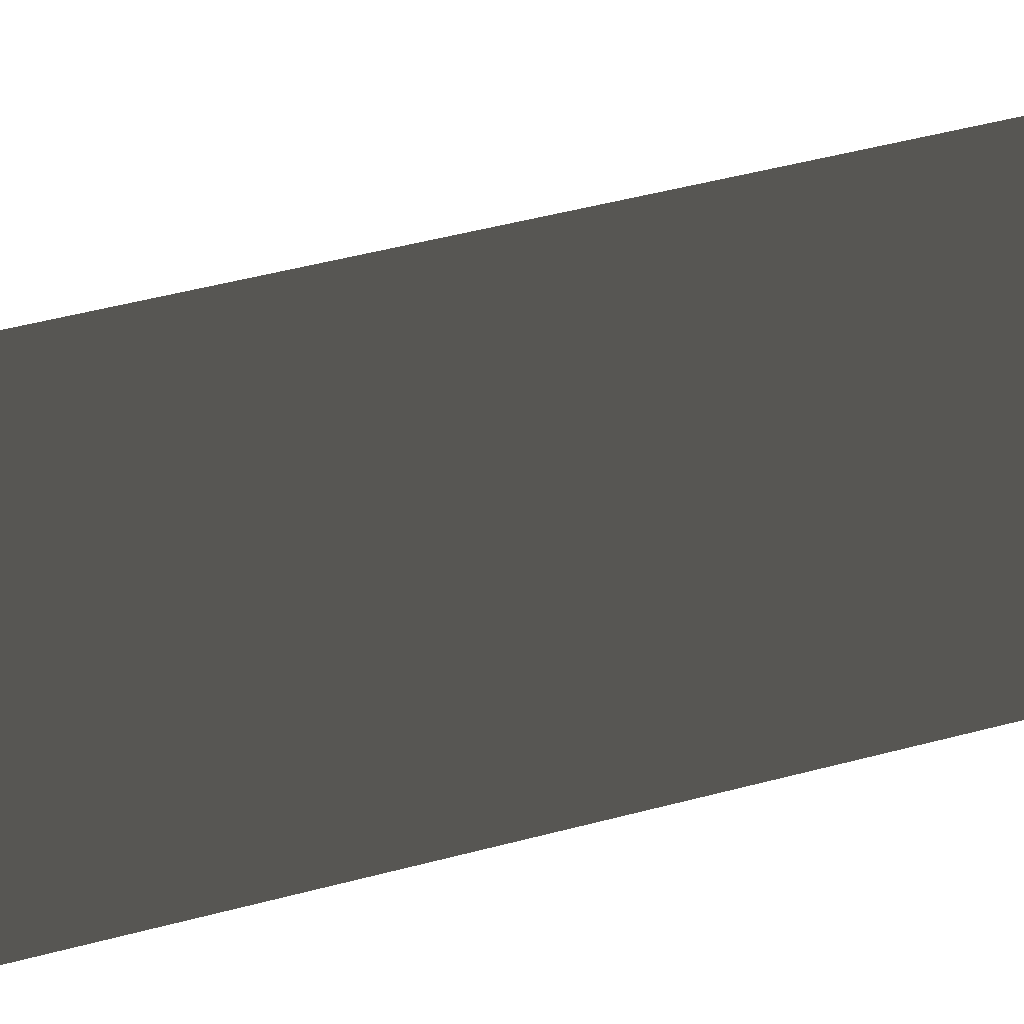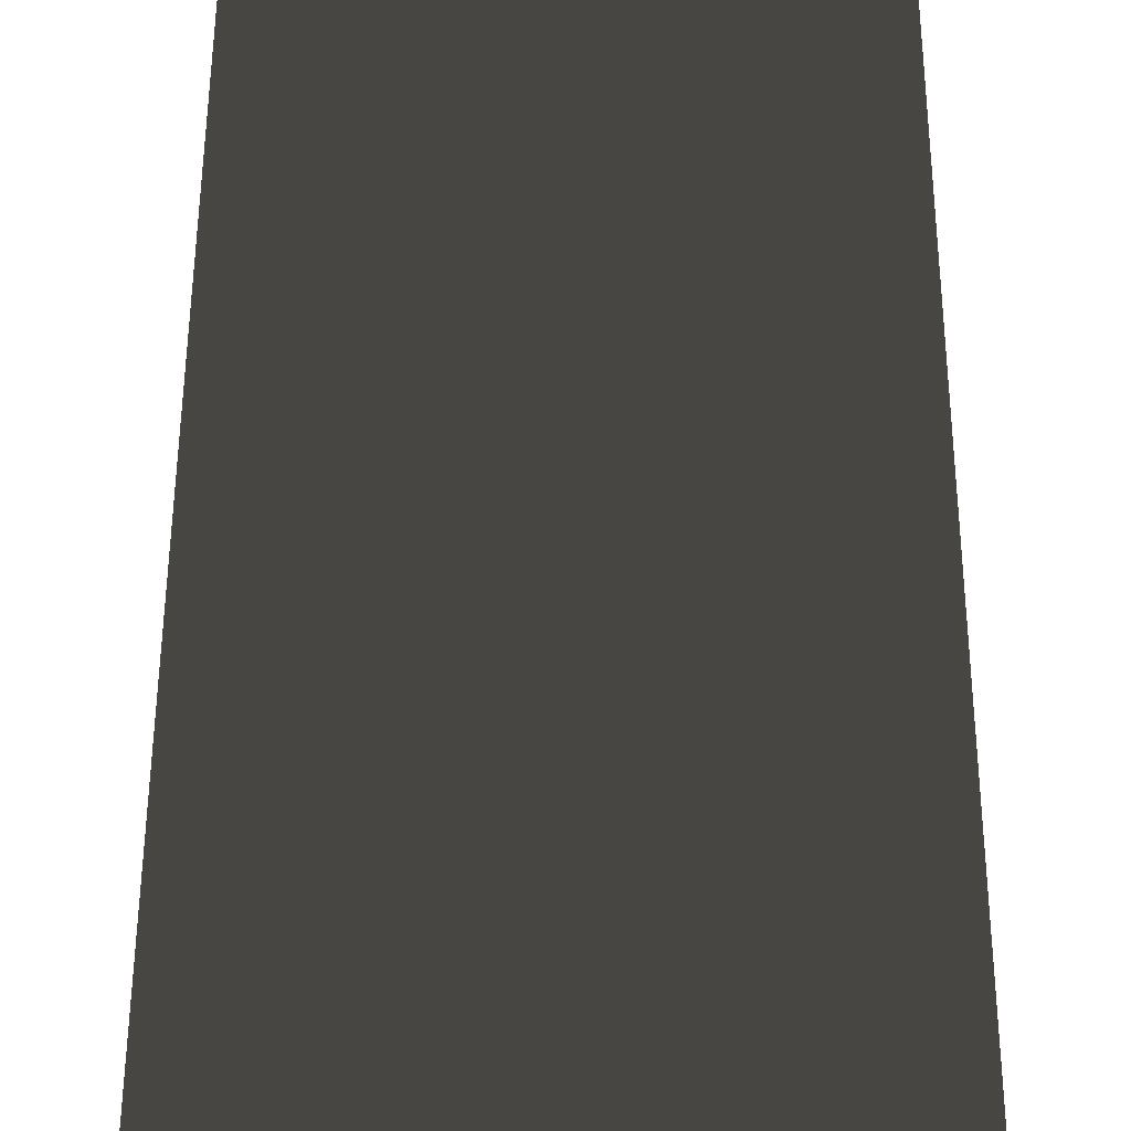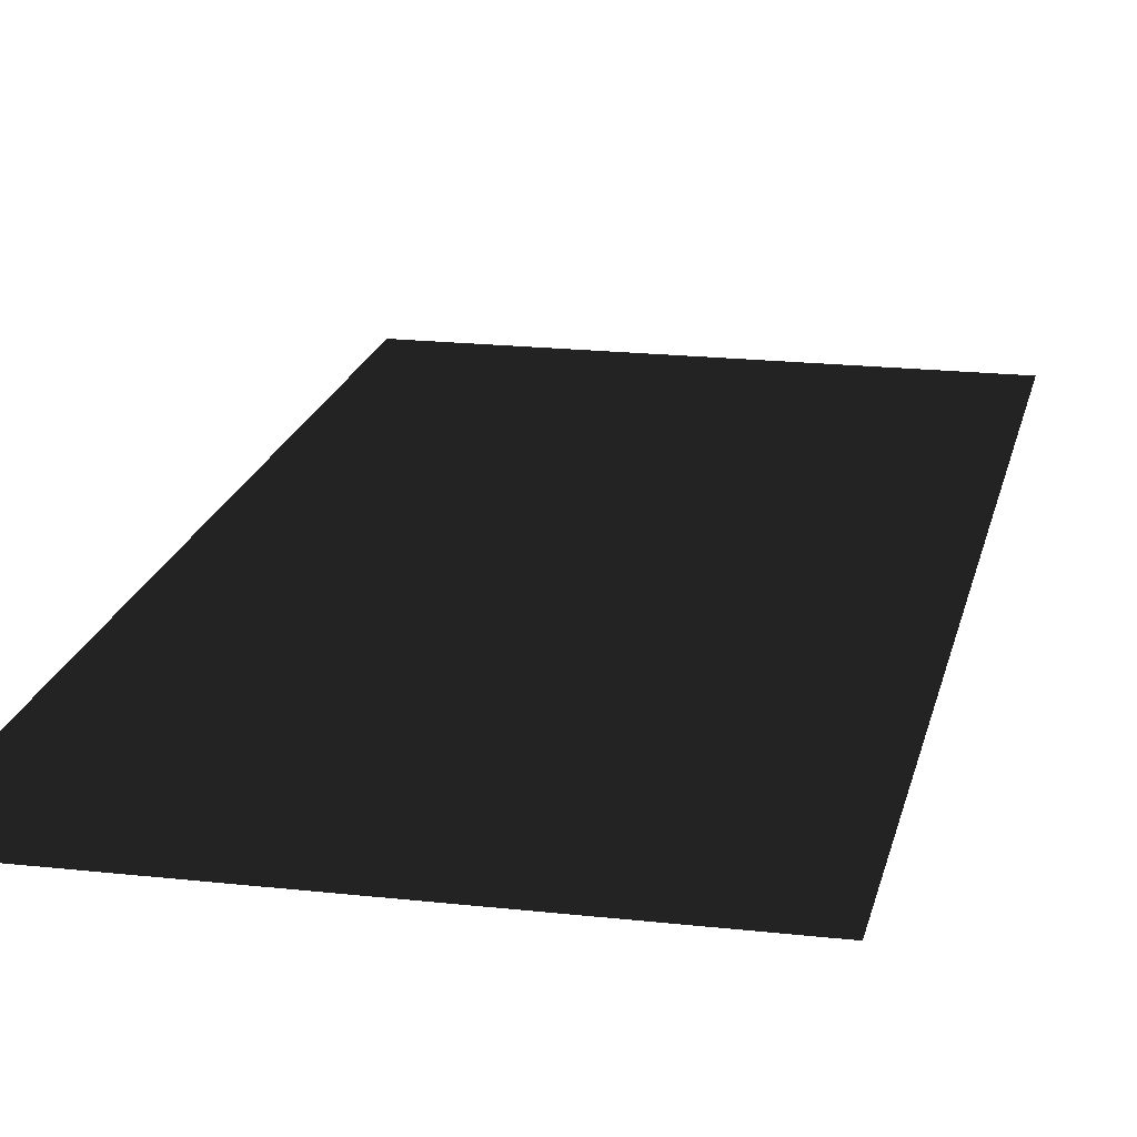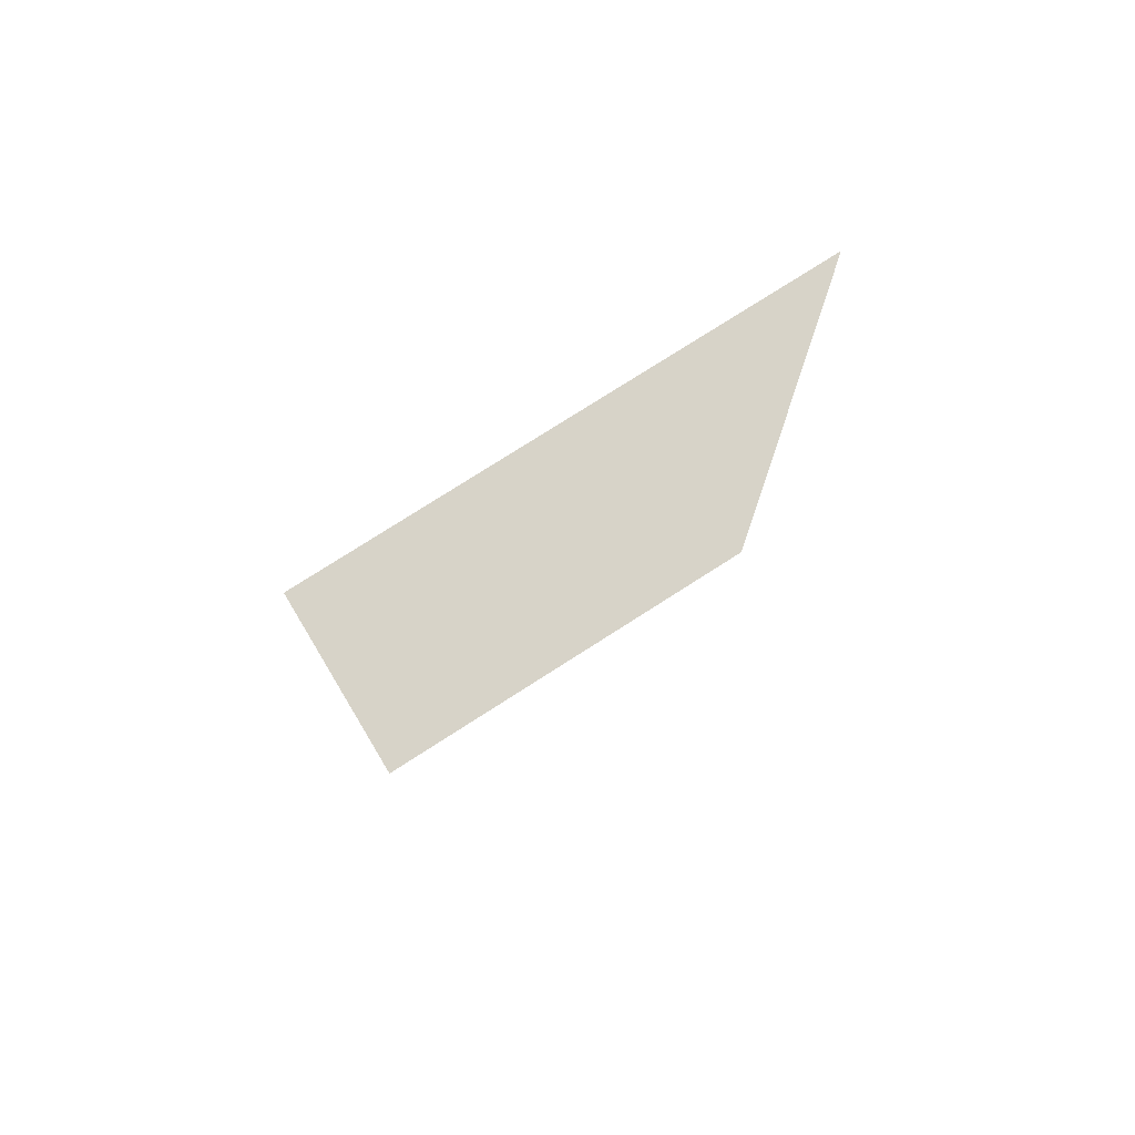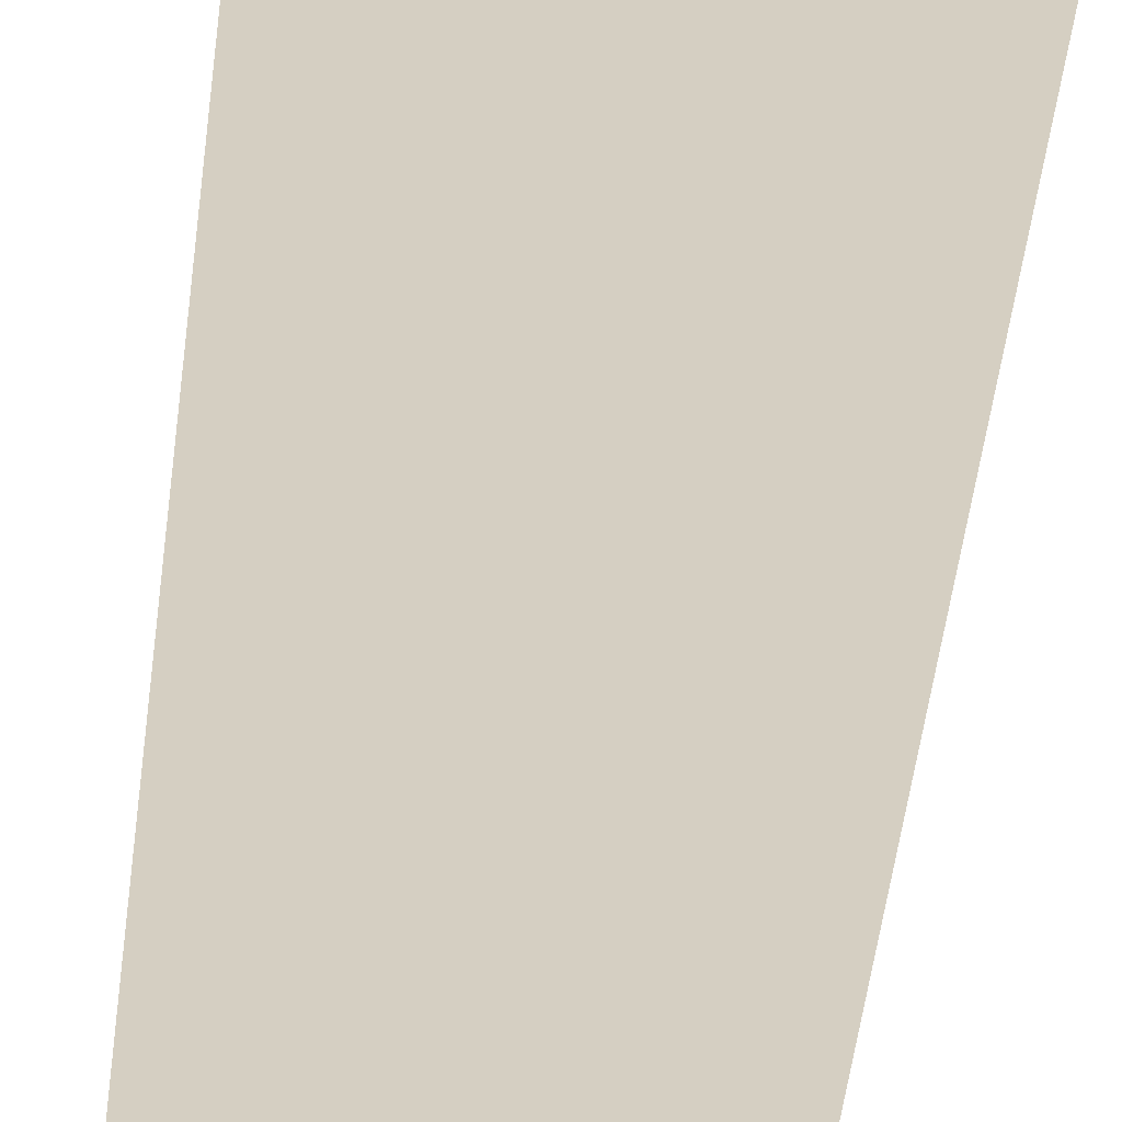
<metadata>
{"format":"obj","ext":"obj","renderer":"f3d","projection":"perspective","resolution":1024,"background":"white","views":[{"elev":55.9,"azim":-105.1,"up":"+Y"},{"elev":54.7,"azim":-179.8,"up":"+Y"},{"elev":19.2,"azim":-168.0,"up":"+Y"},{"elev":77.0,"azim":147.4,"up":"+Z"},{"elev":-64.6,"azim":171.9,"up":"+Y"}]}
</metadata>
<code>
v 0.2448 -0.0768 0.3848
v -0.6768 -0.0768 0.3848
v 0.2448 -0.0768 2.228
v -0.6768 -0.0768 2.228
f 2 3 1
f 2 4 3

</code>
